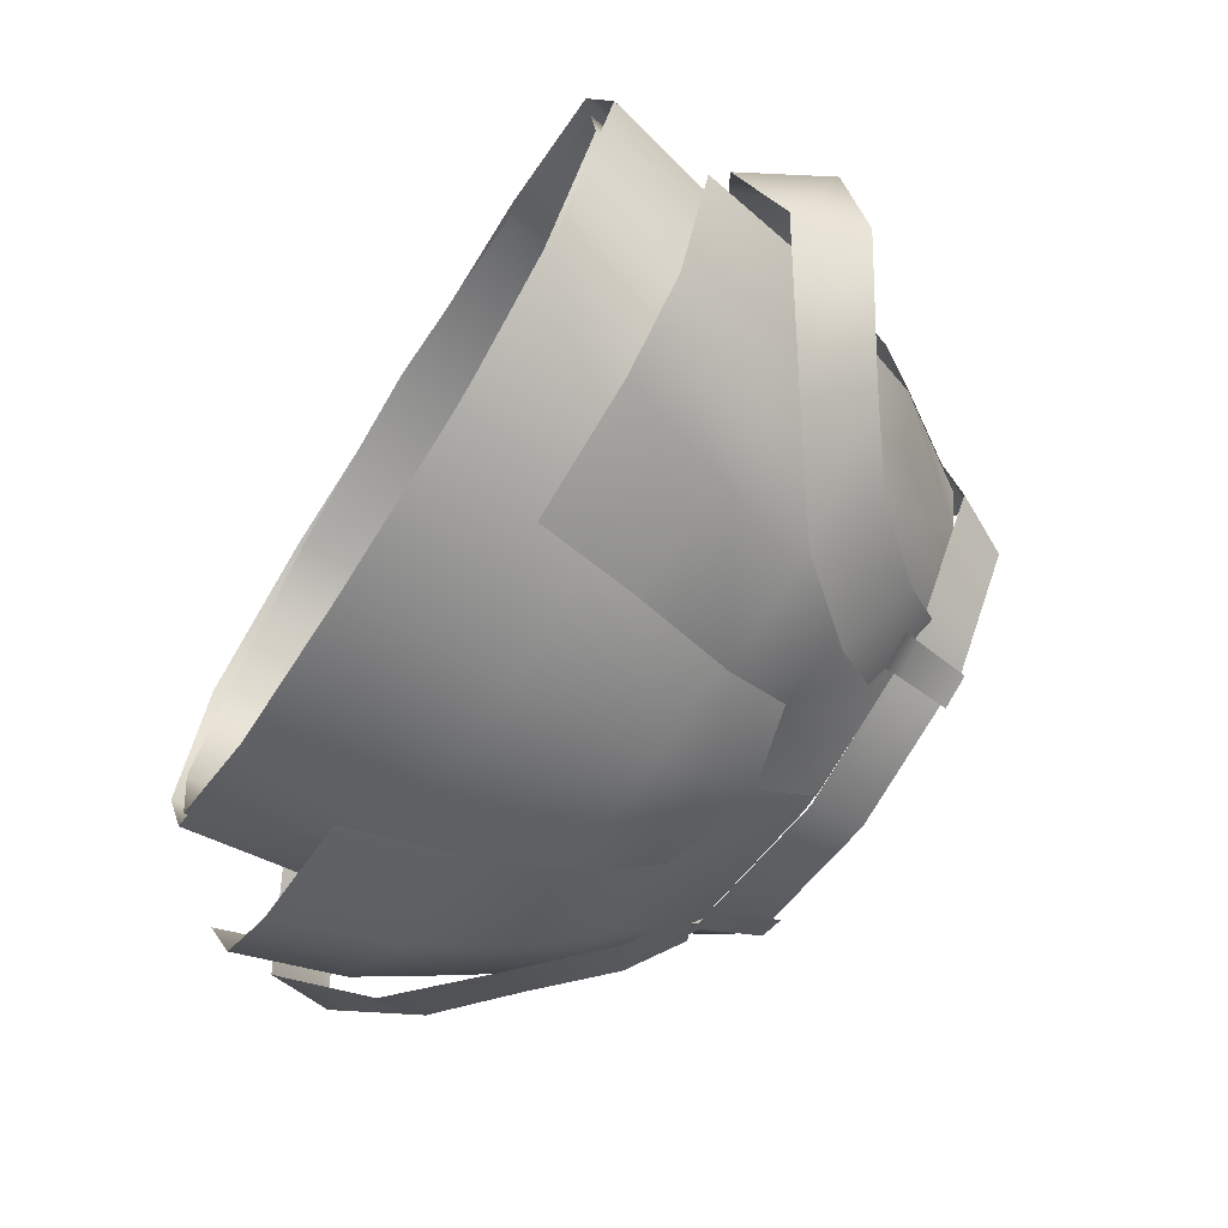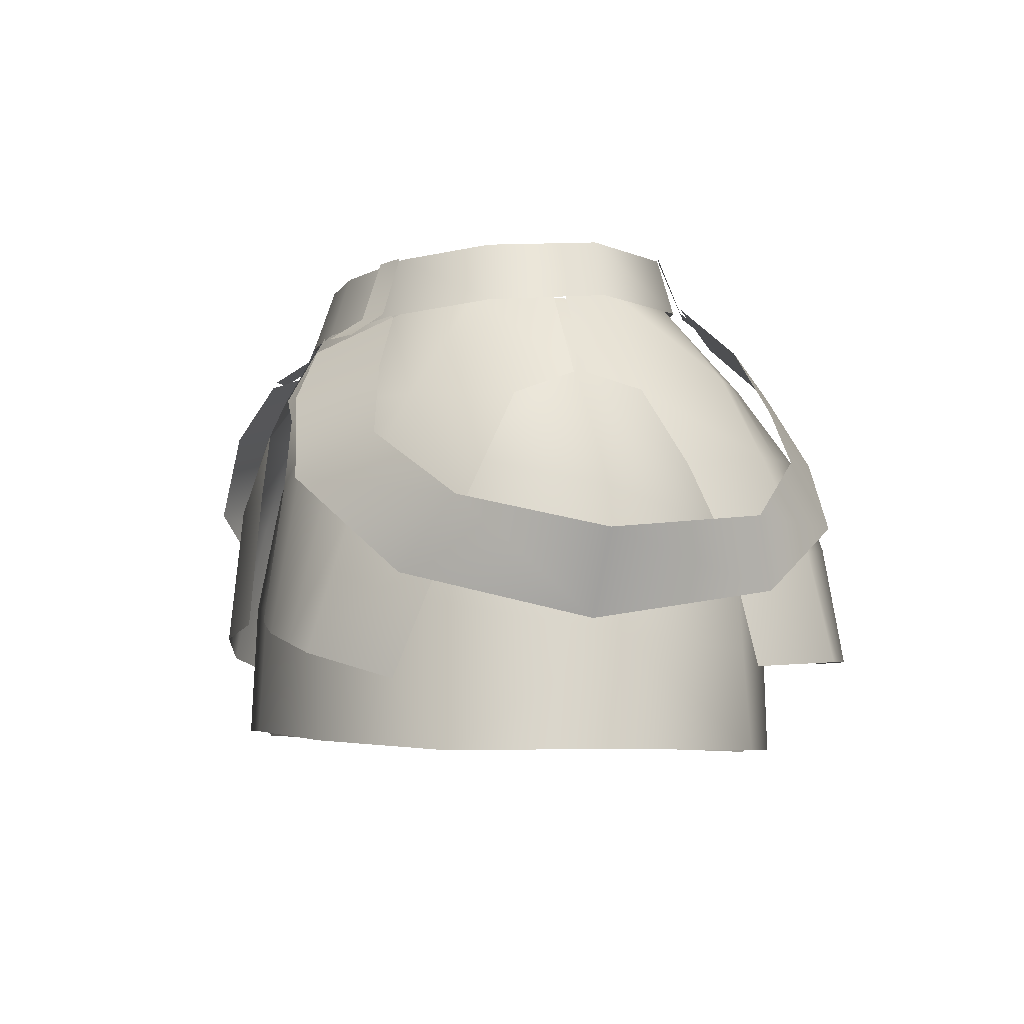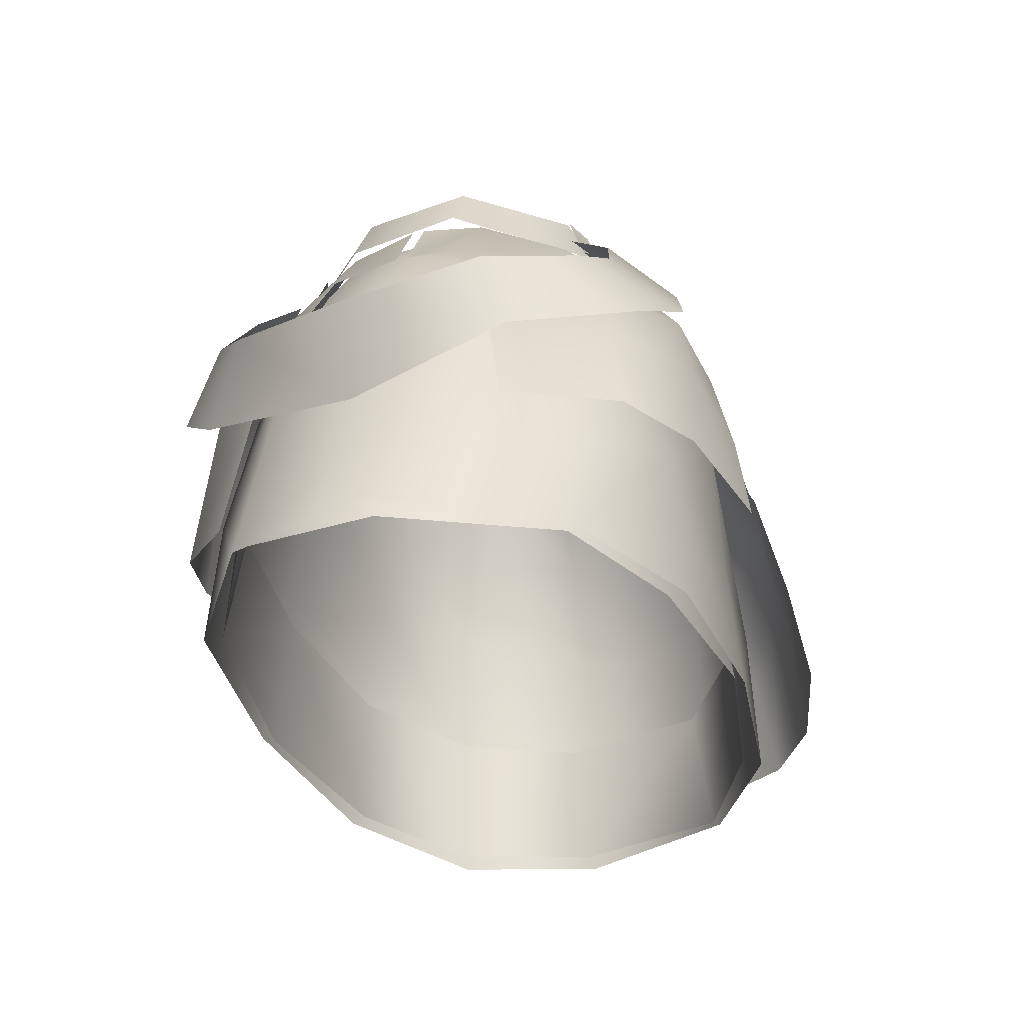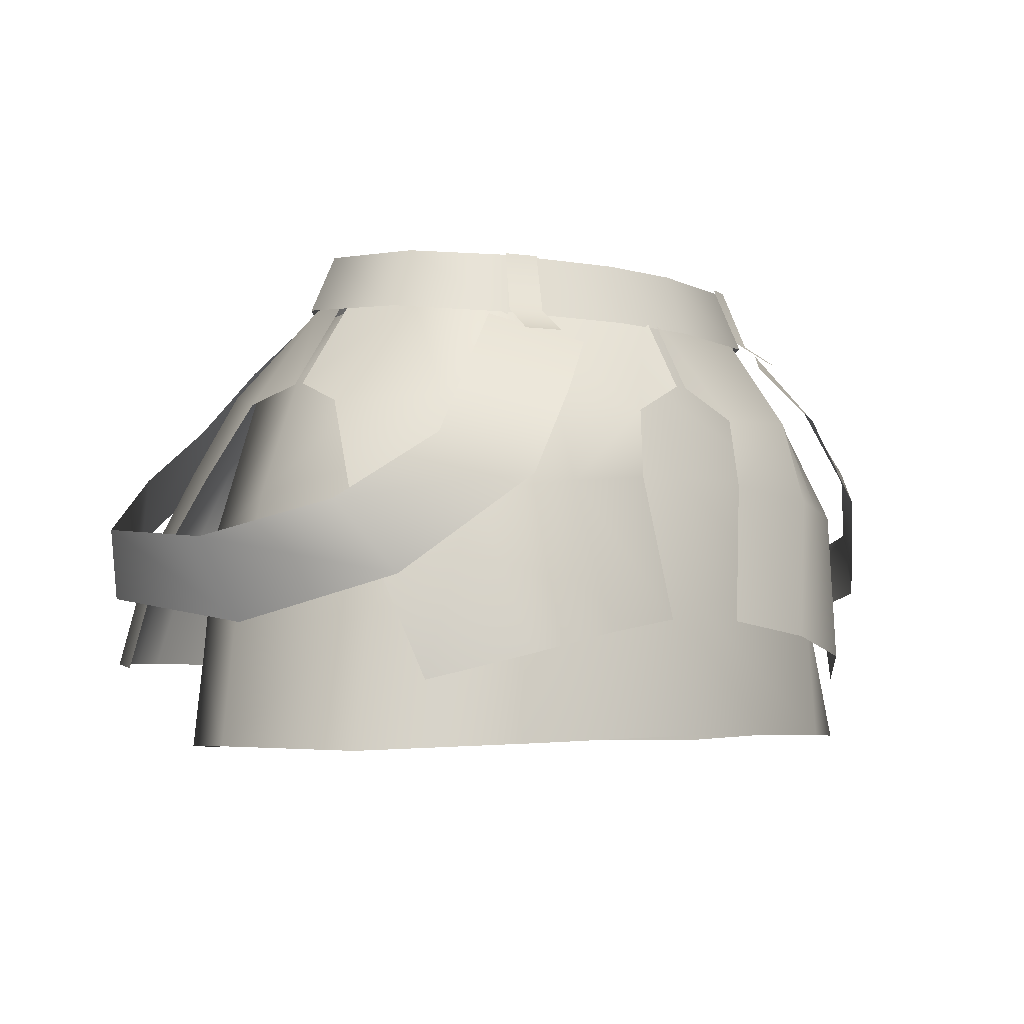
<metadata>
{"format":"obj","ext":"obj","renderer":"f3d","projection":"perspective","resolution":1024,"background":"white","views":[{"elev":-63.4,"azim":58.0,"up":"+Z"},{"elev":-4.7,"azim":73.9,"up":"+Y"},{"elev":-35.1,"azim":107.0,"up":"+Y"},{"elev":-4.5,"azim":-43.2,"up":"+Y"}]}
</metadata>
<code>
g mesh00
v 12.62 -19.13 -16.48
v 22.11 -29.88 -11.66
v 12.49 -30.22 -16.91
v 16.44 1.531 5.362
v 19.04 -3.881 7.2
v 21.31 -3.757 -0.3847
v 14.14 -19.37 16.42
v 24.74 -29.6 10.32
v 22.83 -20.18 9.63
v -24.74 -29.6 10.32
v -22.83 -20.18 9.63
v -27.87 -29.48 0.1016
v -21.31 -3.757 -0.3847
v -19.04 -3.881 7.2
v -16.44 1.531 5.362
v -13.32 -4.004 12.4
v -20.93 -10.09 8.937
v -13.57 -9.926 14.64
v 24.29 -12.14 -0.5675
v 20.93 -10.09 8.937
v 26.33 -21.99 -0.8788
v -12.62 -19.13 -16.48
v -21.48 -23.01 -11.35
v -20.85 -14.73 -11.03
v -26.33 -21.99 -0.8788
v -24.29 -12.14 -0.5675
v -12.62 -19.13 -16.48
v 0 -19.13 -17.3
v 0 -30.3 -18.21
v 21.48 -23.01 -11.35
v 20.85 -14.73 -11.03
v 16.61 -3.757 -11.67
v 12.39 -9.057 -14.88
v 0 -2.177 -14.22
v 19.04 -3.881 7.2
v 16.44 1.531 5.362
v 13.32 -4.004 12.4
v 11.75 1.466 11.02
v 0 1.466 13.33
v 24.74 -29.6 10.32
v 14.14 -19.37 16.42
v 14.71 -29.17 16.8
v 0 -19.62 18.04
v 0 -28.87 18.53
v -14.14 -19.37 16.42
v -14.71 -29.17 16.8
v 0 -30.3 -18.21
v 12.62 -19.13 -16.48
v 0 -19.13 -17.3
v 0 -9.057 -16.87
v -12.62 -19.13 -16.48
v -12.39 -9.057 -14.88
v -20.85 -14.73 -11.03
v -22.83 -20.18 9.63
v -21.48 -23.01 -11.35
v -22.11 -29.88 -11.66
v -12.49 -30.22 -16.91
v 0 -2.177 -14.22
v 11.4 2.032 -9.254
v 14.8 1.836 -4.767
v 21.31 -3.757 -0.3847
v 16.59 1.684 0.2962
v -14.71 -29.17 16.8
v -14.14 -19.37 16.42
v 0 -19.62 18.04
v 0 -10.57 16.21
v 14.14 -19.37 16.42
v -16.44 1.531 5.362
v -16.59 1.684 0.2962
v -21.31 -3.757 -0.3847
v -14.8 1.836 -4.767
v -16.61 -3.757 -11.67
v -11.4 2.032 -9.254
v 0 -2.177 -14.22
v 0 2.098 -11.85
v 11.4 2.032 -9.254
v 26.33 -21.99 -0.8788
v 20.85 -14.73 -11.03
v 20.93 -10.09 8.937
v 13.57 -9.926 14.64
v 13.32 -4.004 12.4
v 0 -4.271 14.54
v -13.32 -4.004 12.4
v -11.75 1.466 11.02
v -16.44 1.531 5.362
v 27.87 -29.48 0.1016
v 0 -9.057 -16.87
v -16.61 -3.757 -11.67
v -21.31 -3.757 -0.3847
v -24.29 -12.14 -0.5675
v -19.04 -3.881 7.2
v -20.93 -10.09 8.937
v -13.32 -4.004 12.4
v -13.57 -9.926 14.64
v 0 -4.271 14.54
v 0 -10.57 16.21
v 13.57 -9.926 14.64
f 1 2 3
f 4 5 6
f 7 8 9
f 10 11 12
f 13 14 15
f 15 14 16
f 17 11 18
f 19 20 21
f 22 23 24
f 24 23 25
f 24 25 26
f 27 28 29
f 2 1 30
f 6 31 32
f 32 31 33
f 32 33 34
f 35 36 37
f 37 36 38
f 37 38 39
f 40 41 42
f 42 41 43
f 42 43 44
f 44 43 45
f 44 45 46
f 3 47 48
f 48 47 49
f 48 49 50
f 50 49 51
f 50 51 52
f 52 51 53
f 17 26 54
f 54 26 25
f 54 25 12
f 12 25 55
f 12 55 56
f 56 55 27
f 56 27 57
f 57 27 29
f 58 59 32
f 32 59 60
f 32 60 61
f 61 60 62
f 61 62 4
f 10 63 11
f 11 63 64
f 11 64 18
f 18 64 65
f 18 65 66
f 66 65 67
f 68 69 70
f 70 69 71
f 70 71 72
f 72 71 73
f 72 73 74
f 74 73 75
f 74 75 76
f 77 78 19
f 19 78 6
f 19 6 79
f 79 6 5
f 79 5 80
f 80 5 81
f 80 81 82
f 82 81 39
f 82 39 83
f 83 39 84
f 83 84 85
f 86 2 21
f 21 2 30
f 21 30 31
f 31 30 1
f 31 1 33
f 33 1 87
f 33 87 34
f 34 87 52
f 34 52 88
f 88 52 53
f 88 53 89
f 89 53 90
f 89 90 91
f 91 90 92
f 91 92 93
f 93 92 94
f 93 94 95
f 95 94 96
f 95 96 97
f 97 96 7
f 97 7 20
f 20 7 9
f 20 9 21
f 21 9 8
f 21 8 86
v 26.71 -13.27 10.38
v 23.72 -18.16 13.42
v 27.58 -21.14 1.492
v 24.1 -16.43 -15.07
v 27.81 -16.93 -7.931
v 29.27 -24.21 -9.186
v 24.1 -16.43 -15.07
v 18.1 -9.468 -15.48
v 21.43 -9.67 -12.96
v 30.8 -15.49 1.351
v 13.56 1.907 -9.941
v 15.78 -1.572 -13.23
v 9.407 -0.2913 -13.88
v 11.8 -4.096 -17.35
v 17.71 -3.866 13.43
v 12.93 -5.647 18.27
v 16.72 -11.54 18.93
v 21.16 -8.797 14.52
v 14.13 0.1886 11.65
v 9.344 -1.804 16.12
v 17.71 -3.866 13.43
v 12.93 -5.647 18.27
v 16.52 -9.676 -18.66
v 11.8 -4.096 -17.35
v 15.78 -1.572 -13.23
v 3.372 -20.86 18.82
v 9.987 -21.85 19.37
v 5.07 -10.98 17.66
v 12.66 -3.917 -14.79
v 7.877 -9.309 -18.72
v 6.47 -4.312 -15.57
v 22.89 -23.88 -17.87
v 25.62 -23.9 -16.21
v 24.06 -13.49 9.131
v 22.56 -5.982 5.278
v 18.28 -5.77 11.44
v 25.1 -10.8 -6.089
v 23.02 -5.55 -3.511
v 21.96 -4.337 0.926
v 17.96 1.845 1.205
v 16.4 1.695 6.389
v 17.52 -15.81 -19.2
v 14.79 -9.265 -17.98
v 20.8 -16.12 -17.14
v 0.4583 -2.468 -15.04
v 0.4535 2.234 -11.61
v 6.47 -4.312 -15.57
v 12.2 2.169 -8.981
v 12.66 -3.917 -14.79
v 17.96 1.845 0.3277
v 21.96 -4.337 0.0367
v 16.93 1.994 -3.851
v 12.07 -5.722 16.05
v 11.67 0.9237 11.16
v 4.733 -6.203 17.1
v 0.4497 1.613 13.37
v 0.4564 -4.124 16.64
v 15.78 -1.572 -13.23
v 19.84 -6.386 -14.24
v 16.52 -9.676 -18.66
v 25.09 -10.43 -13.49
v 23.26 -14.72 -17.04
v 31.35 -14.59 -8.549
v 30.01 -19.36 -9.827
v 30.8 -15.49 1.351
v 27.58 -21.14 1.492
v 15.92 -23.28 17.89
v 18.65 -12.52 15.08
v 12.94 -22.57 18.63
v 15.37 -12.11 16.54
v 12.12 -11.7 17.99
v 12.07 -5.722 16.05
v 15.18 -5.746 13.74
v 11.67 0.9237 11.16
v 18.28 -5.77 11.44
v 22.56 -5.982 5.278
v 21.96 -4.337 0.926
v 20.17 -23.85 -19.52
v 11.19 -23.9 -21.47
v 21.96 -4.337 0.0367
v 23.02 -5.55 -3.511
v 19.01 -3.946 -10.92
v 15.83 -3.931 -12.85
v 9.863 -16.93 -20.47
v 7.877 -9.309 -18.72
v 12.66 -3.917 -14.79
v 15.83 -3.931 -12.85
v 19.01 -3.946 -10.92
v 4.733 -6.203 17.1
v 12.07 -5.722 16.05
v 15.18 -5.746 13.74
v 21.17 -25 13.21
f 98 99 100
f 101 102 103
f 104 105 106
f 100 107 98
f 108 109 110
f 110 109 111
f 112 113 114
f 99 98 114
f 114 98 115
f 114 115 112
f 116 117 118
f 118 117 119
f 120 121 122
f 123 124 125
f 126 127 128
f 129 104 130
f 130 104 103
f 131 132 133
f 102 101 134
f 134 101 106
f 134 106 135
f 136 137 138
f 139 140 141
f 141 140 105
f 142 143 144
f 144 143 145
f 144 145 146
f 147 148 149
f 150 151 152
f 152 151 153
f 152 153 154
f 155 156 157
f 157 156 158
f 157 158 159
f 159 158 160
f 159 160 161
f 161 160 162
f 161 162 163
f 164 165 166
f 166 165 167
f 166 167 124
f 124 167 168
f 124 168 125
f 169 170 171
f 171 170 172
f 171 172 138
f 138 172 173
f 138 173 174
f 105 104 141
f 141 104 129
f 141 129 139
f 139 129 175
f 139 175 176
f 177 178 149
f 149 178 179
f 149 179 145
f 145 179 180
f 145 180 146
f 176 181 139
f 139 181 182
f 139 182 140
f 140 182 183
f 140 183 105
f 105 183 184
f 105 184 106
f 106 184 185
f 106 185 135
f 186 125 187
f 187 125 168
f 187 168 188
f 188 168 167
f 188 167 133
f 133 167 165
f 133 165 131
f 131 165 164
f 131 164 189
v -14.79 -9.265 -17.98
v -17.52 -15.81 -19.2
v -20.8 -16.12 -17.14
v -21.16 -8.797 14.52
v -12.93 -5.647 18.27
v -17.71 -3.866 13.43
v -27.81 -16.93 -7.931
v -25.62 -23.9 -16.21
v -29.27 -24.21 -9.186
v -9.407 -0.2913 -13.88
v -11.8 -4.096 -17.35
v -13.56 1.907 -9.941
v -15.78 -1.572 -13.23
v -9.344 -1.804 16.12
v -14.13 0.1886 11.65
v -12.93 -5.647 18.27
v -17.71 -3.866 13.43
v -19.84 -6.386 -14.24
v -15.78 -1.572 -13.23
v -11.8 -4.096 -17.35
v -23.02 -5.55 -3.511
v -19.01 -3.946 -10.92
v -25.1 -10.8 -6.089
v -12.66 -3.917 -14.79
v -12.2 2.169 -8.981
v -6.47 -4.312 -15.57
v -0.4535 2.234 -11.61
v -0.4583 -2.468 -15.04
v -16.4 1.695 6.389
v -17.96 1.845 1.205
v -21.96 -4.337 0.926
v -24.1 -16.43 -15.07
v -7.877 -9.309 -18.72
v -9.863 -16.93 -20.47
v -11.19 -23.9 -21.47
v -20.17 -23.85 -19.52
v -16.93 1.994 -3.851
v -21.96 -4.337 0.0367
v -17.96 1.845 0.3277
v -0.4564 -4.124 16.64
v -0.4497 1.613 13.37
v -4.733 -6.203 17.1
v -11.67 0.9237 11.16
v -12.07 -5.722 16.05
v -5.07 -10.98 17.66
v -12.12 -11.7 17.99
v -3.372 -20.86 18.82
v -16.72 -11.54 18.93
v -26.71 -13.27 10.38
v -23.72 -18.16 13.42
v -30.8 -15.49 1.351
v -27.58 -21.14 1.492
v -11.8 -4.096 -17.35
v -16.52 -9.676 -18.66
v -19.84 -6.386 -14.24
v -23.26 -14.72 -17.04
v -25.09 -10.43 -13.49
v -30.01 -19.36 -9.827
v -31.35 -14.59 -8.549
v -27.58 -21.14 1.492
v -30.8 -15.49 1.351
v -22.56 -5.982 5.278
v -16.4 1.695 6.389
v -18.28 -5.77 11.44
v -15.18 -5.746 13.74
v -22.56 -5.982 5.278
v -24.06 -13.49 9.131
v -18.28 -5.77 11.44
v -18.65 -12.52 15.08
v -15.18 -5.746 13.74
v -15.37 -12.11 16.54
v -12.07 -5.722 16.05
v -4.733 -6.203 17.1
v -22.89 -23.88 -17.87
v -21.43 -9.67 -12.96
v -18.1 -9.468 -15.48
v -25.1 -10.8 -6.089
v -19.01 -3.946 -10.92
v -15.83 -3.931 -12.85
v -12.66 -3.917 -14.79
v -6.47 -4.312 -15.57
v -12.66 -3.917 -14.79
v -15.83 -3.931 -12.85
v -12.2 2.169 -8.981
v -19.01 -3.946 -10.92
v -16.93 1.994 -3.851
v -23.02 -5.55 -3.511
v -21.96 -4.337 0.0367
v -21.17 -25 13.21
v -15.92 -23.28 17.89
v -12.94 -22.57 18.63
v -9.987 -21.85 19.37
f 190 191 192
f 193 194 195
f 196 197 198
f 199 200 201
f 201 200 202
f 203 204 205
f 205 204 206
f 207 208 209
f 210 211 212
f 213 214 215
f 215 214 216
f 215 216 217
f 218 219 220
f 221 192 197
f 191 190 222
f 223 224 225
f 226 227 228
f 229 230 231
f 231 230 232
f 231 232 233
f 234 235 236
f 194 193 237
f 237 193 238
f 237 238 239
f 239 238 240
f 239 240 241
f 242 243 244
f 244 243 245
f 244 245 246
f 246 245 247
f 246 247 248
f 248 247 249
f 248 249 250
f 220 251 252
f 252 251 253
f 252 253 232
f 232 253 254
f 232 254 233
f 255 256 257
f 257 256 258
f 257 258 259
f 259 258 260
f 259 260 261
f 261 260 235
f 261 235 262
f 262 235 234
f 222 223 191
f 191 223 225
f 191 225 192
f 192 225 263
f 192 263 197
f 197 196 221
f 221 196 264
f 221 264 192
f 192 264 265
f 192 265 190
f 196 266 264
f 264 266 267
f 264 267 265
f 265 267 268
f 265 268 190
f 190 268 269
f 190 269 222
f 222 269 270
f 271 272 273
f 273 272 274
f 273 274 275
f 275 274 276
f 275 276 277
f 256 278 258
f 258 278 279
f 258 279 260
f 260 279 280
f 260 280 235
f 235 280 281
f 235 281 236
v 16.82 5.753 -2.307
v 12.21 1.81 -9.889
v 11.24 5.853 -9.022
v 0.08516 2.034 -12.36
v 11.24 5.853 -9.022
v 12.21 1.81 -9.889
v -18.76 1.601 -2.26
v -11.07 5.853 -9.022
v -12.04 1.81 -9.889
v -9.45 4.842 11.54
v -11.57 4.893 10.63
v -10.35 0.5917 13.07
v -12.53 0.6454 12.05
v -13.23 -1.034 14.43
v -10.97 -1.091 15.57
v -12.53 0.6454 12.05
v -10.35 0.5917 13.07
v 10.35 0.5917 13.07
v 12.53 0.6454 12.05
v 9.45 4.842 11.54
v 11.57 4.893 10.63
v 12.53 0.6454 12.05
v 10.35 0.5917 13.07
v 13.23 -1.034 14.43
v 10.97 -1.091 15.57
v -9.913 1.84 -11.5
v -12.1 1.894 -10.48
v -9.032 6.09 -9.991
v -11.15 6.141 -9.085
v -12.1 1.894 -10.48
v -9.913 1.84 -11.5
v -13.01 0.1156 -12.46
v -10.76 0.05825 -13.59
v 9.032 6.09 -9.991
v 11.15 6.141 -9.085
v 9.913 1.84 -11.5
v 12.1 1.894 -10.48
v 13.01 0.1156 -12.46
v 10.76 0.05825 -13.59
v 12.1 1.894 -10.48
v 9.913 1.84 -11.5
v -2.934 4.842 12.49
v -11.04 4.893 10.31
v -3.278 0.478 13.95
v -12.23 0.5363 11.55
v 16.06 5.292 5.323
v 11.21 4.893 10.31
v 17.94 1.069 5.765
v 12.41 0.5363 11.55
v 3.105 4.842 12.49
v -2.934 4.842 12.49
v 3.449 0.478 13.95
v -3.278 0.478 13.95
v 3.449 0.478 13.95
v 12.41 0.5363 11.55
v 3.105 4.842 12.49
v 11.21 4.893 10.31
v 18.94 1.601 -2.26
v 16.06 5.292 5.323
v 17.94 1.069 5.765
v 0.08516 5.992 -11.37
v -12.04 1.81 -9.889
v -11.07 5.853 -9.022
v -16.64 5.753 -2.307
v -17.77 1.069 5.765
v -15.89 5.292 5.323
v -12.23 0.5363 11.55
v -11.04 4.893 10.31
f 282 283 284
f 285 286 287
f 288 289 290
f 291 292 293
f 293 292 294
f 295 296 297
f 297 296 298
f 299 300 301
f 301 300 302
f 303 304 305
f 305 304 306
f 307 308 309
f 309 308 310
f 311 312 313
f 313 312 314
f 315 316 317
f 317 316 318
f 319 320 321
f 321 320 322
f 323 324 325
f 325 324 326
f 327 328 329
f 329 328 330
f 331 332 333
f 333 332 334
f 335 336 337
f 337 336 338
f 283 282 339
f 339 282 340
f 339 340 341
f 286 285 342
f 342 285 343
f 342 343 344
f 289 288 345
f 345 288 346
f 345 346 347
f 347 346 348
f 347 348 349
v 0 -20.53 -15.96
v 12.21 -20.53 -15.18
v 0 -29.83 -17.55
v 12.07 -29.95 -15.6
v -12.07 -29.95 -15.6
v -12.21 -20.53 -15.18
v 0 -29.83 -17.55
v 0 -20.53 -15.96
v 0 -29.25 17.55
v 14.06 -29 15.69
v 0 -19.37 16.63
v 13.55 -19.09 15.47
v -14.06 -29 15.69
v 0 -19.37 16.63
v -13.55 -19.09 15.47
f 350 351 352
f 352 351 353
f 354 355 356
f 356 355 357
f 358 359 360
f 360 359 361
f 362 363 364
v 21.37 -30 -11.27
v 20.86 -20.73 -10.1
v 25.75 -29.42 0.2412
v 24.84 -20 1.063
v 12.07 -29.95 -15.6
v 12.21 -20.53 -15.18
v 21.37 -30 -11.27
v 20.86 -20.73 -10.1
v 25.75 -29.42 0.2412
v 24.84 -20 1.063
v 23.95 -28.76 10.32
v 21.87 -19.58 9.676
v 13.55 -19.09 15.47
v 14.06 -29 15.69
v 21.87 -19.58 9.676
v 23.95 -28.76 10.32
f 365 366 367
f 367 366 368
f 369 370 371
f 371 370 372
f 373 374 375
f 375 374 376
f 377 378 379
f 379 378 380
v -24.84 -20 1.063
v -25.75 -29.42 0.2412
v -21.87 -19.58 9.676
v -23.95 -28.76 10.32
v -13.55 -19.09 15.47
v -14.06 -29 15.69
v -20.86 -20.73 -10.1
v -12.21 -20.53 -15.18
v -21.37 -30 -11.27
v -12.07 -29.95 -15.6
v -24.84 -20 1.063
v -20.86 -20.73 -10.1
v -25.75 -29.42 0.2412
v -21.37 -30 -11.27
f 381 382 383
f 383 382 384
f 383 384 385
f 385 384 386
f 387 388 389
f 389 388 390
f 391 392 393
f 393 392 394
v 0 -19.37 16.63
v -14.06 -29 15.69
v 0 -29.25 17.55
f 395 396 397

</code>
